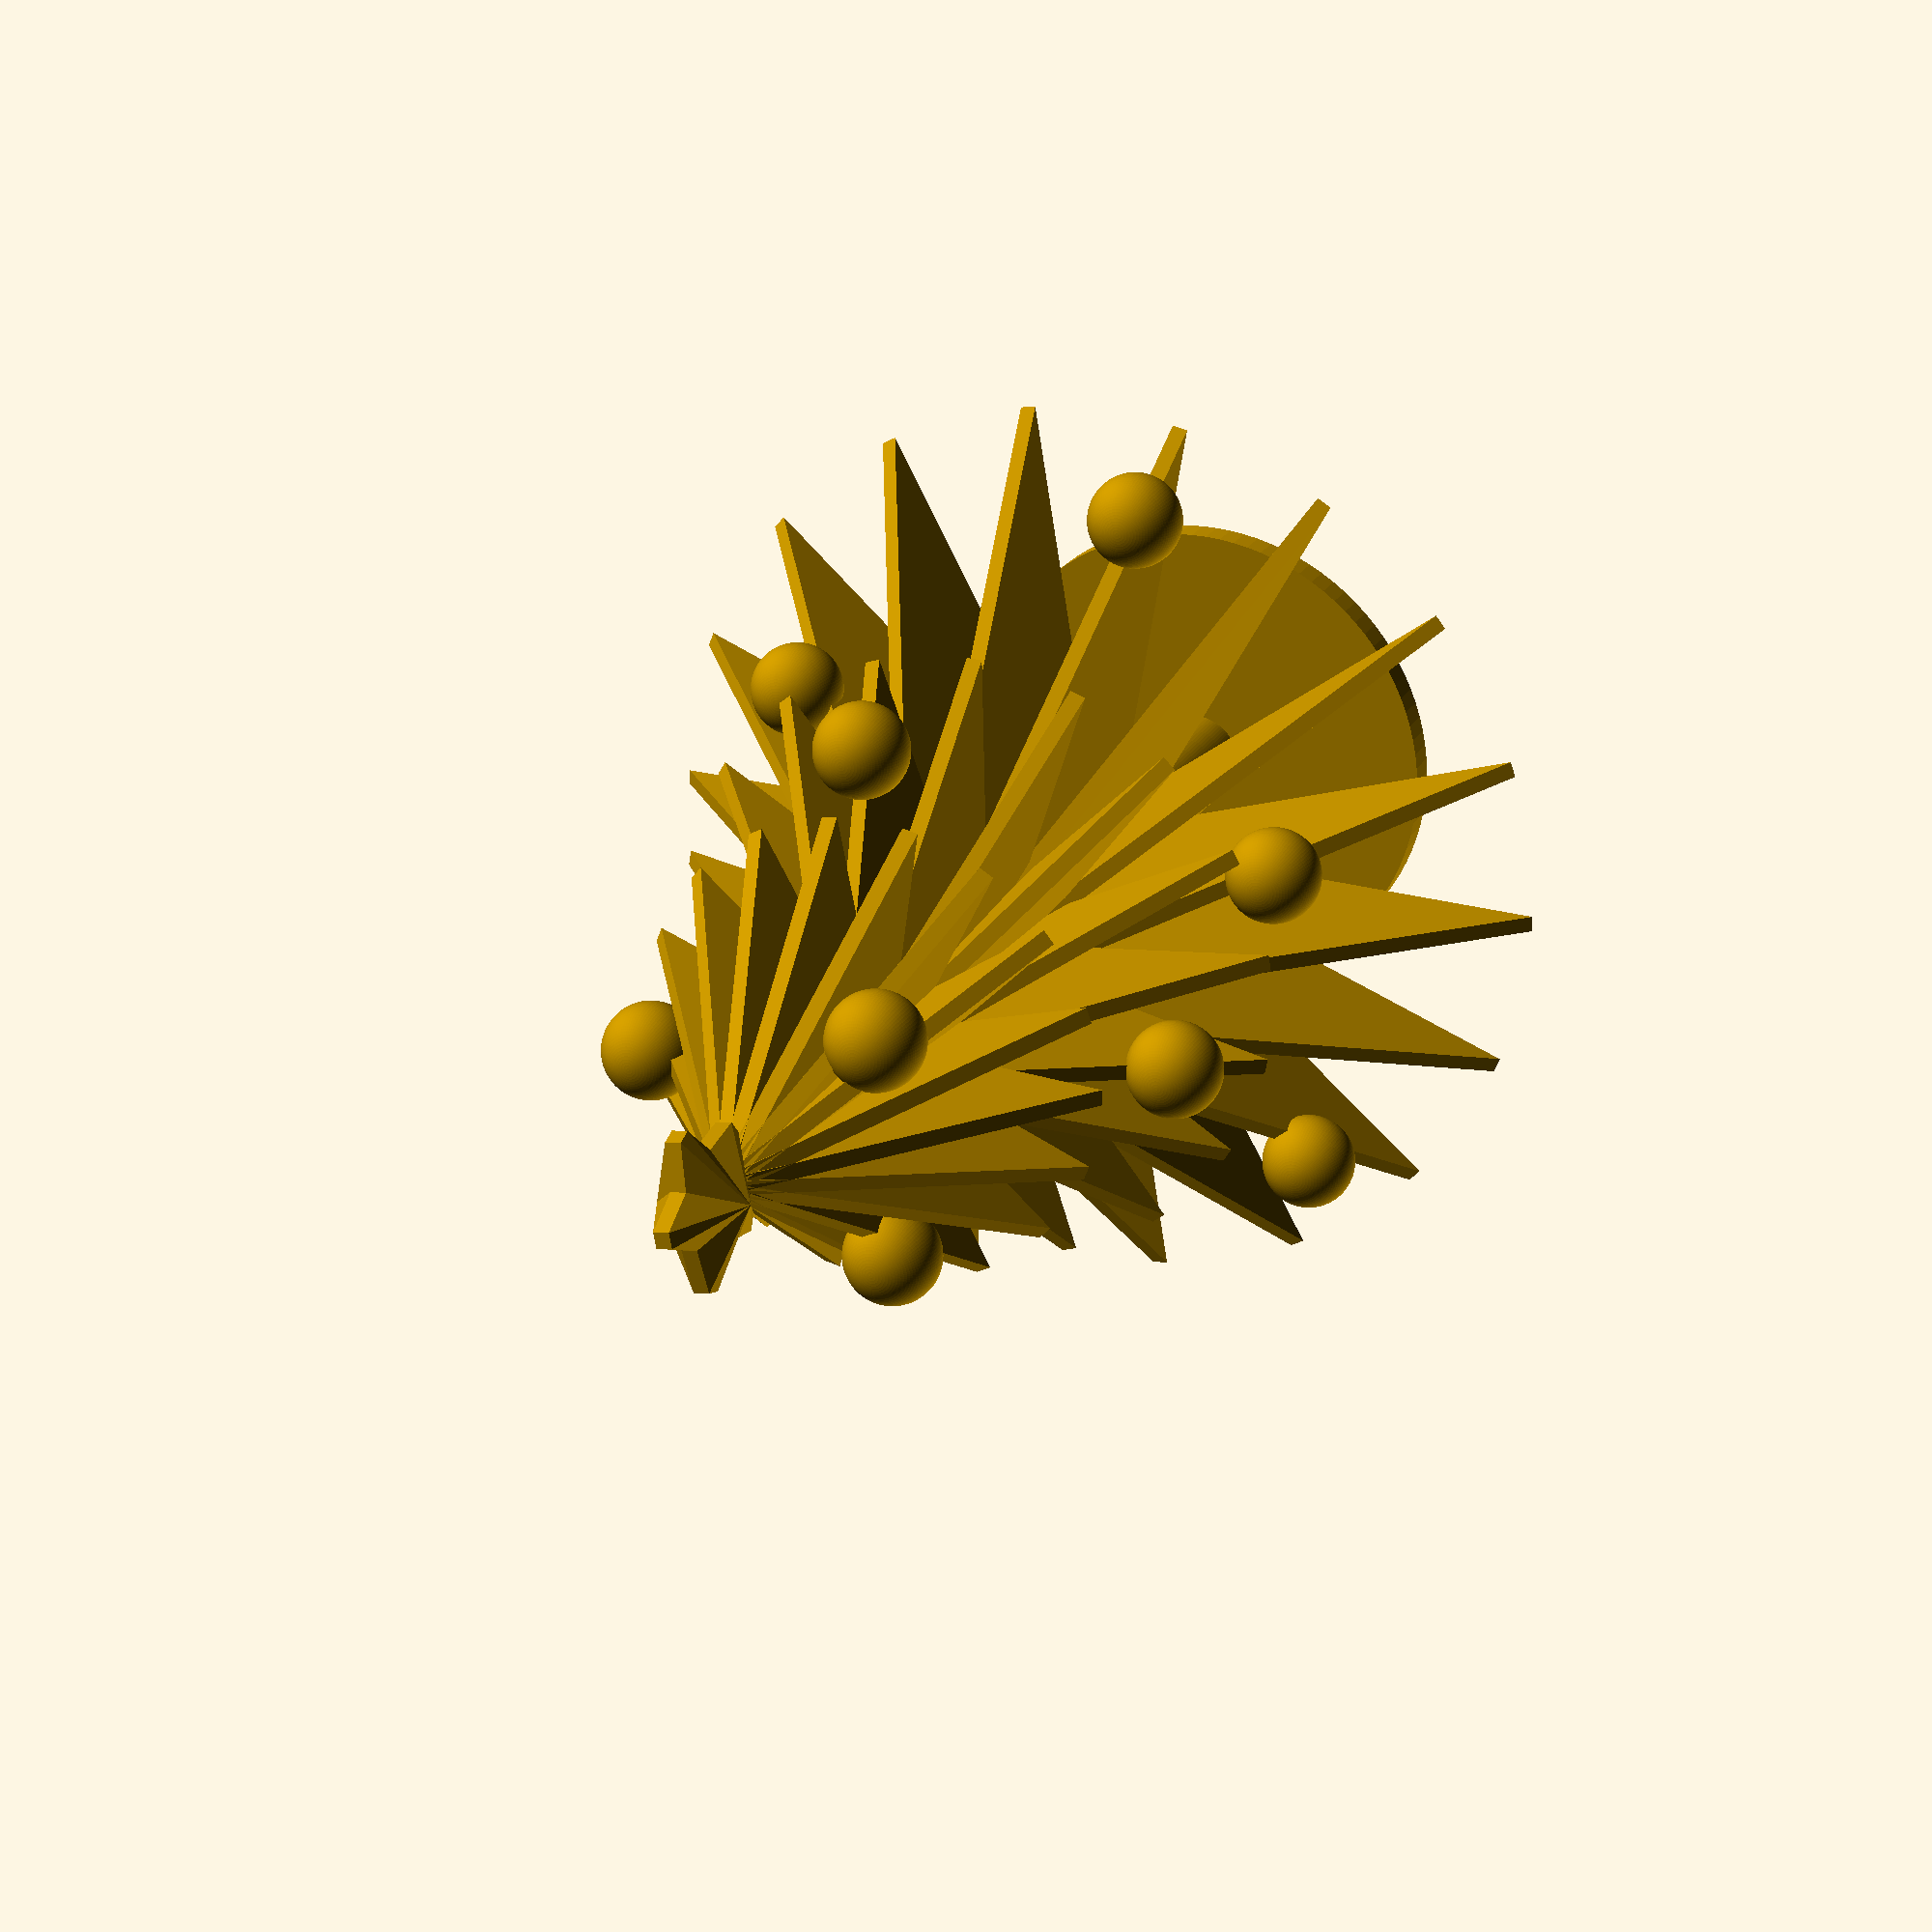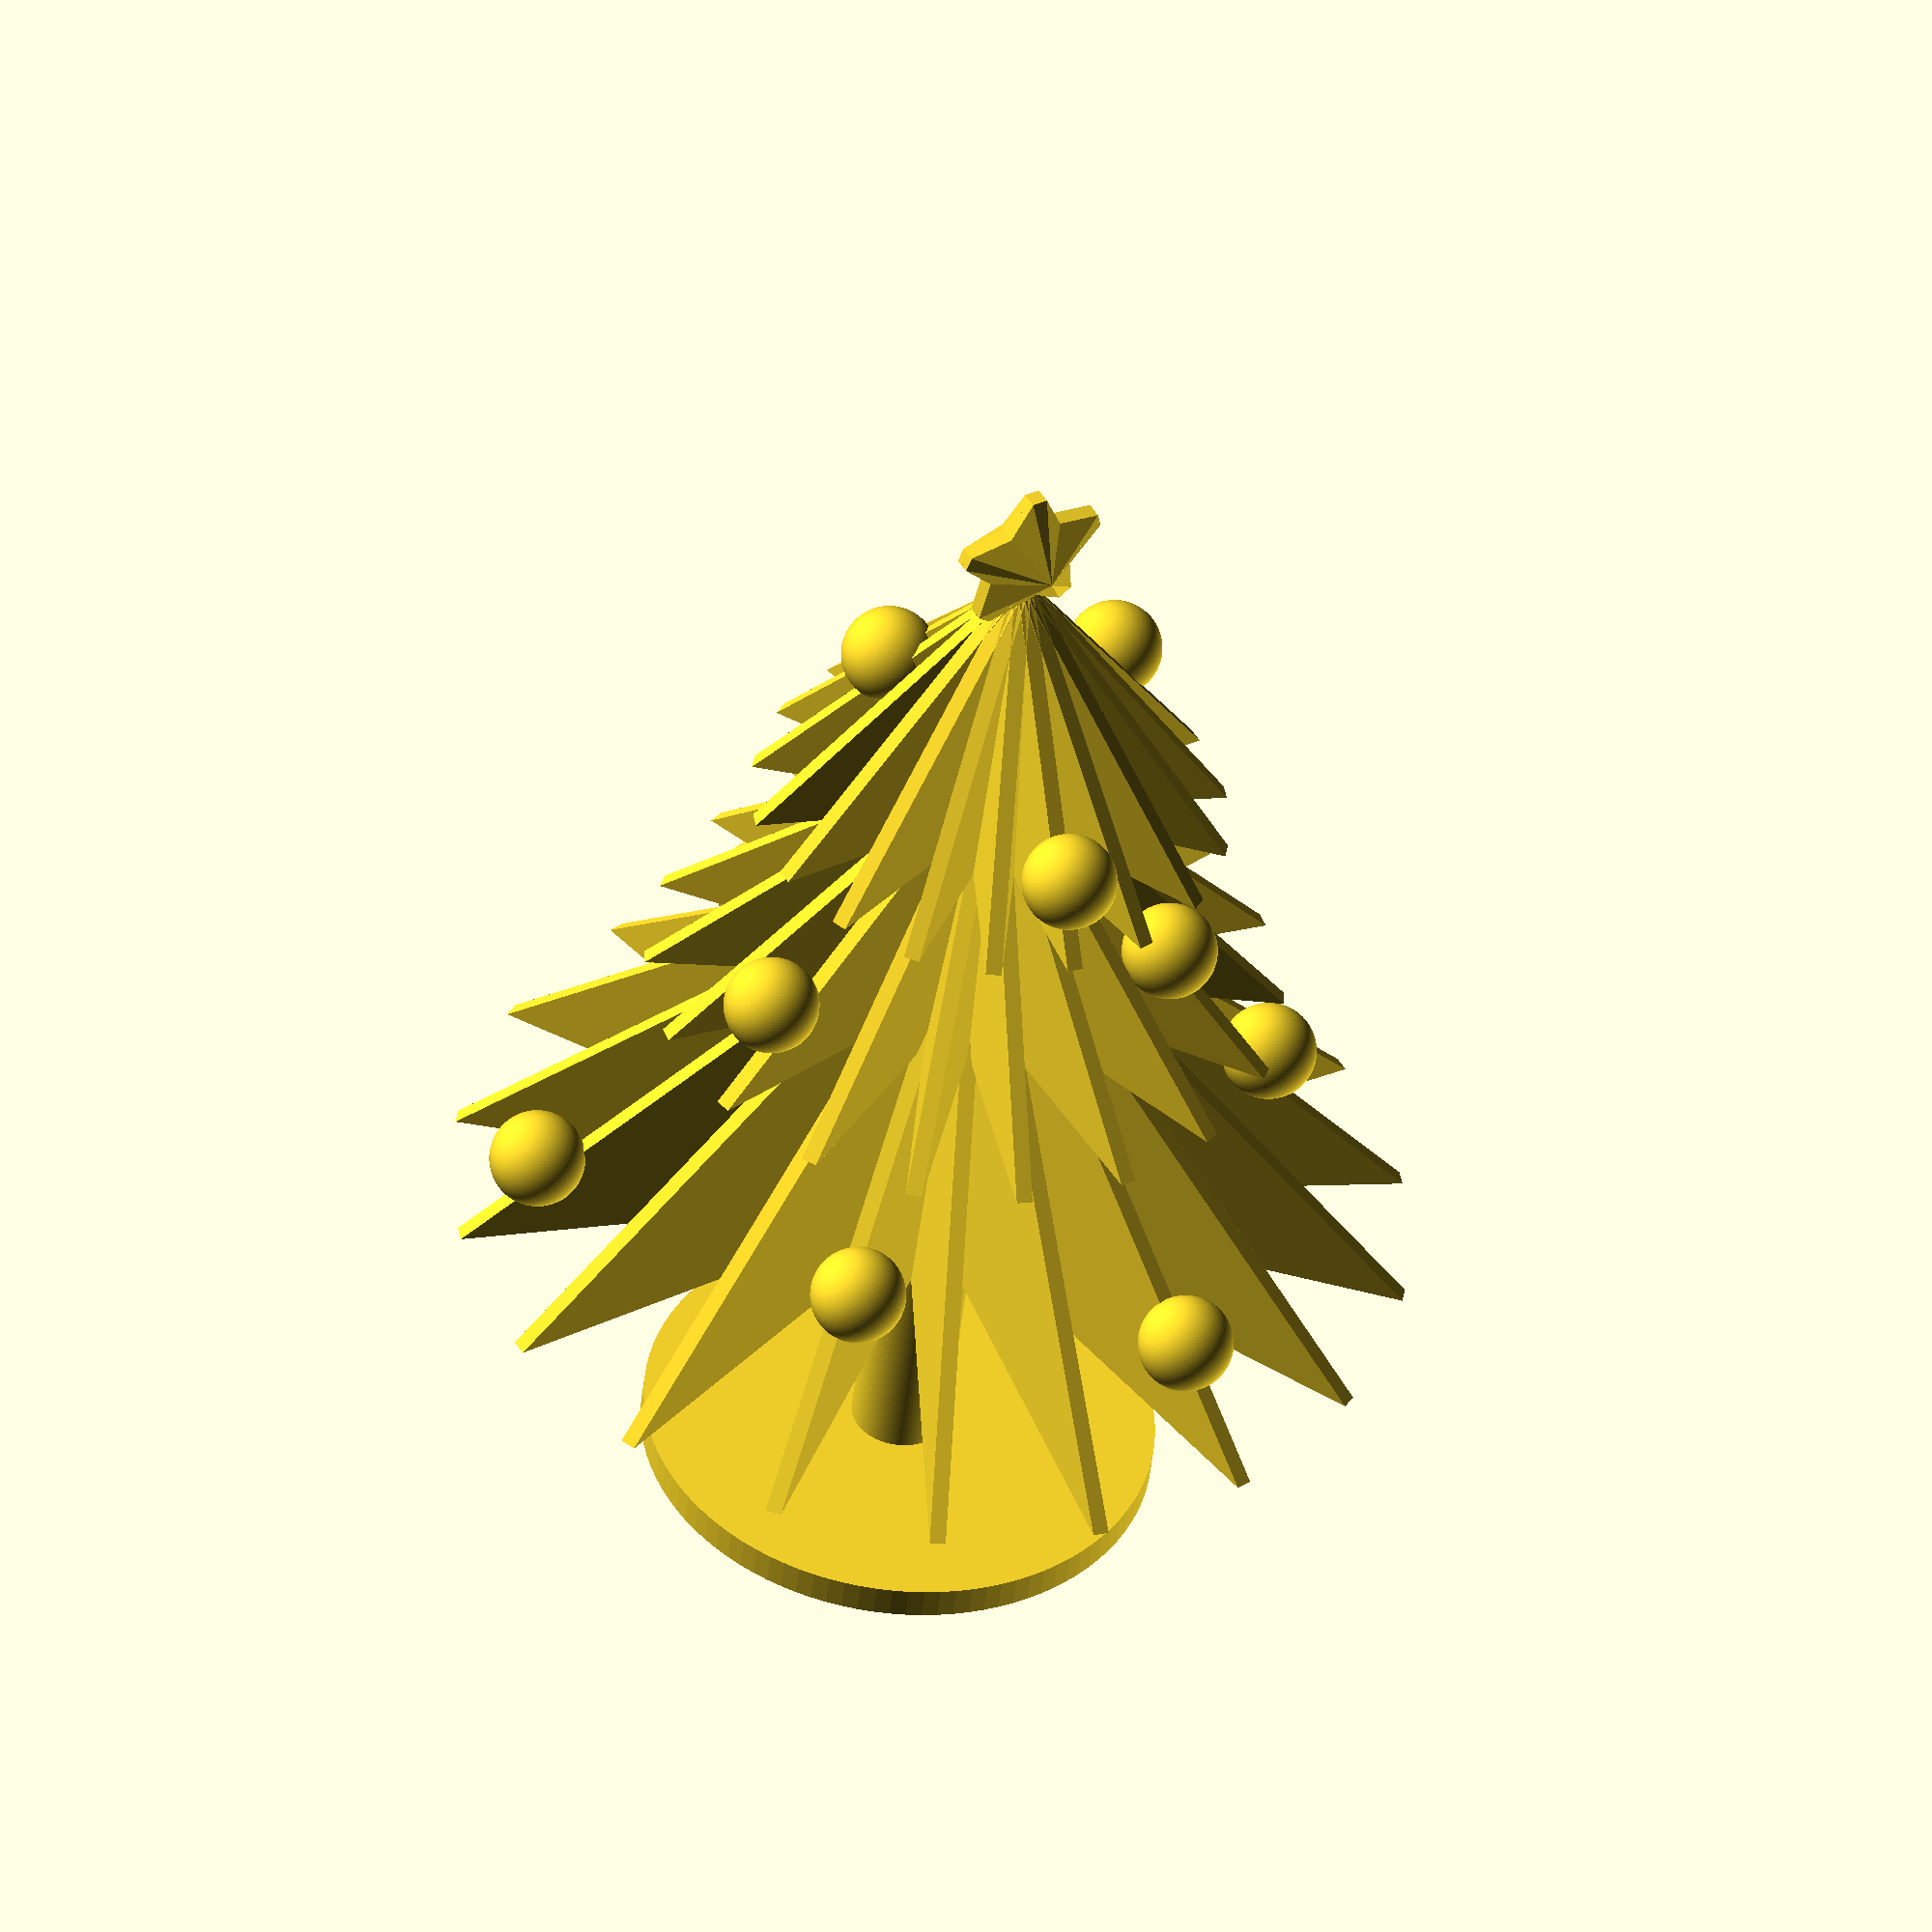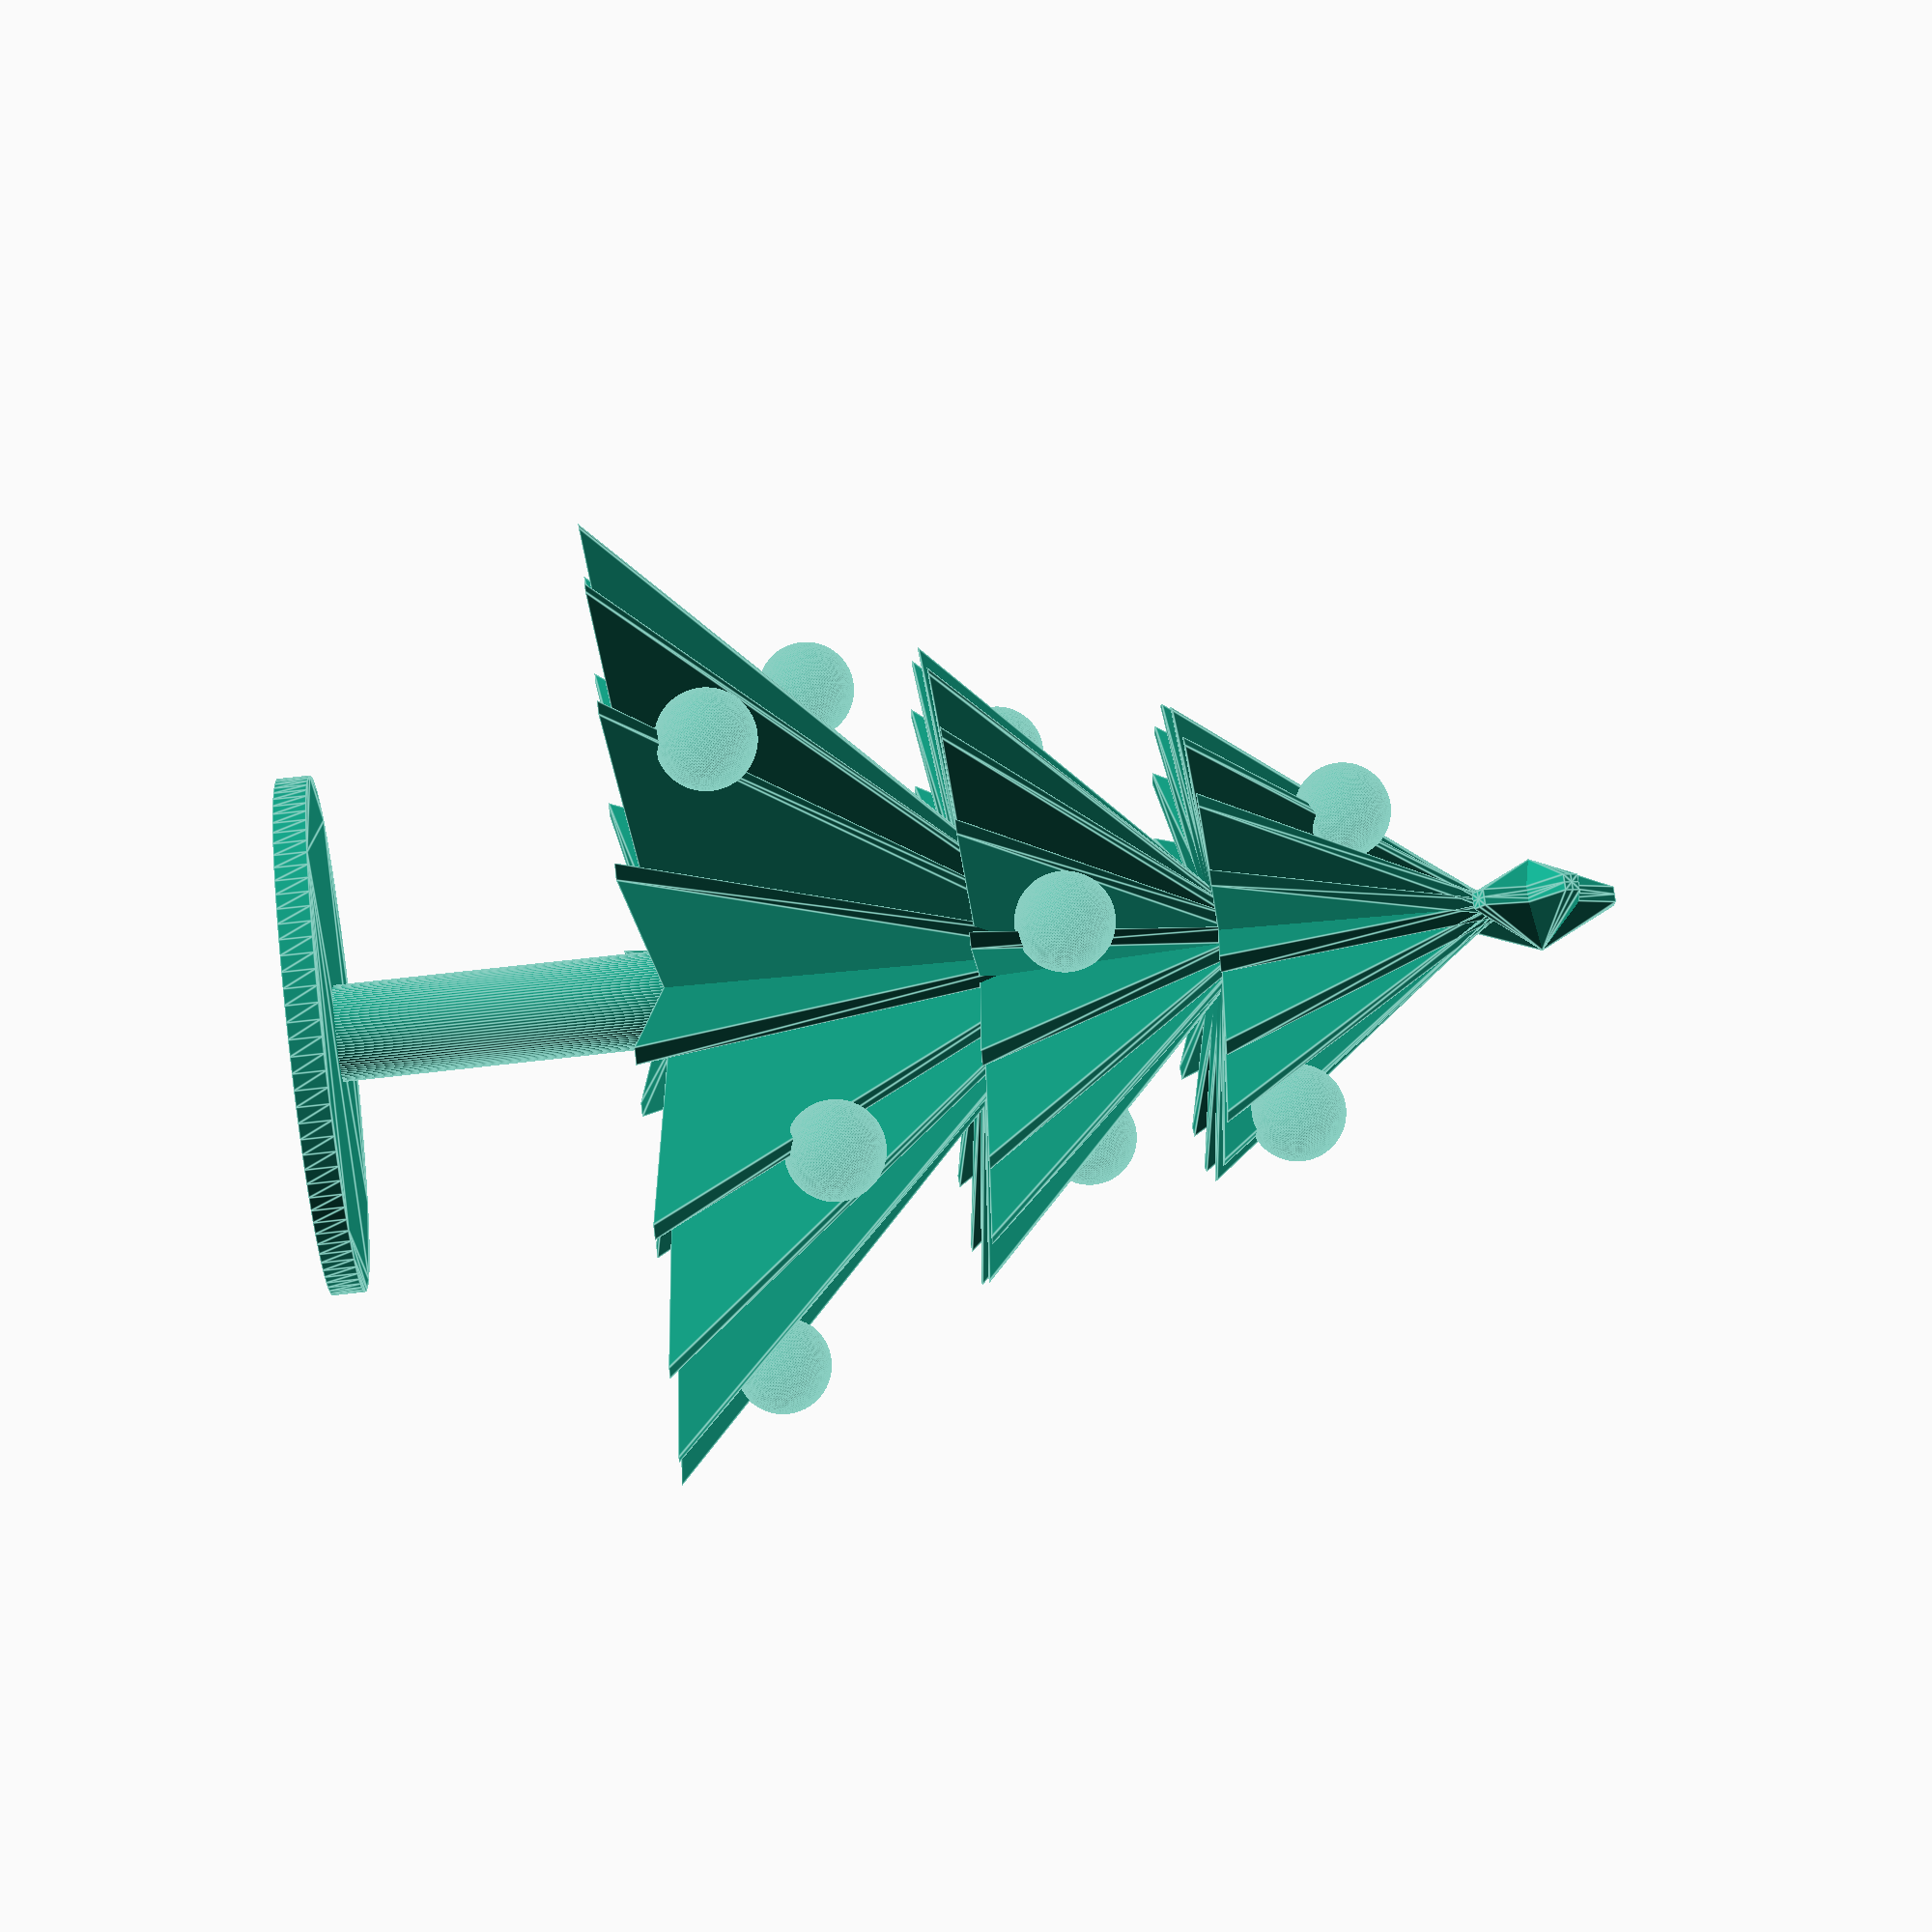
<openscad>
$fn=100;

module leaf(z,h,r,rr){
translate([0,0,z])
for(i=[0:29])
  rotate([0,0,i*20+rr])
  polyhedron(
    points=[
      [0,-2,h*0.1],[0,2,h*0.1],[r,0.5,0],[r,-0.5,0],
      [0,-0.5,h],[0,0.5,h]],
    triangles=[
      [0,2,1],[0,3,2],[0,1,4],[1,5,4],
      [2,3,4],[2,4,5],[0,4,3],[1,2,5]
      
]);
}
leaf(0,30,30,0);
leaf(20,20,20,10);
leaf(35,20,15,0);

translate([0,0,-20])
  cylinder(h=23,r=3);

translate([0,0,-20])
  linear_extrude(2)
    circle(16);

translate([0,0,57])
for(k=[0:4])
rotate([0,k*72])
for(j=[0:1])
mirror([0,j,0])
for(i=[0:1])
mirror([i,0,0])
polyhedron(
  points=[
    [0,0,0],[3,0,0],[3,0.5,0],[0,3,0],
    [0,0,5],[0.5,0,5],[0.5,0.5,5],[0,0.5,5]
  ],
  triangles=[
    [0,1,2],[2,3,0],[4,6,5],[4,7,6],
    [1,5,2],[5,6,2],[6,3,2],[3,6,7],
    [5,1,0],[4,5,0],[4,0,3],[7,4,3]
  ]
);

translate([-5,6,45]) sphere(r=3);
translate([10,3,42]) sphere(r=3);
translate([-2,-12,40]) sphere(r=3);

translate([5,15,25]) sphere(r=3);
translate([-16,-2,26]) sphere(r=3);
translate([8,-10,28]) sphere(r=3);

translate([19,-7,12]) sphere(r=3);
translate([19,15,7]) sphere(r=3);
translate([-3,18,13]) sphere(r=3);
translate([-24,9,6]) sphere(r=3);
translate([-15,-14,11]) sphere(r=3);
translate([4,-23,7]) sphere(r=3);






</openscad>
<views>
elev=156.1 azim=260.3 roll=155.9 proj=p view=solid
elev=225.6 azim=149.1 roll=186.1 proj=o view=wireframe
elev=122.8 azim=251.6 roll=277.3 proj=p view=edges
</views>
